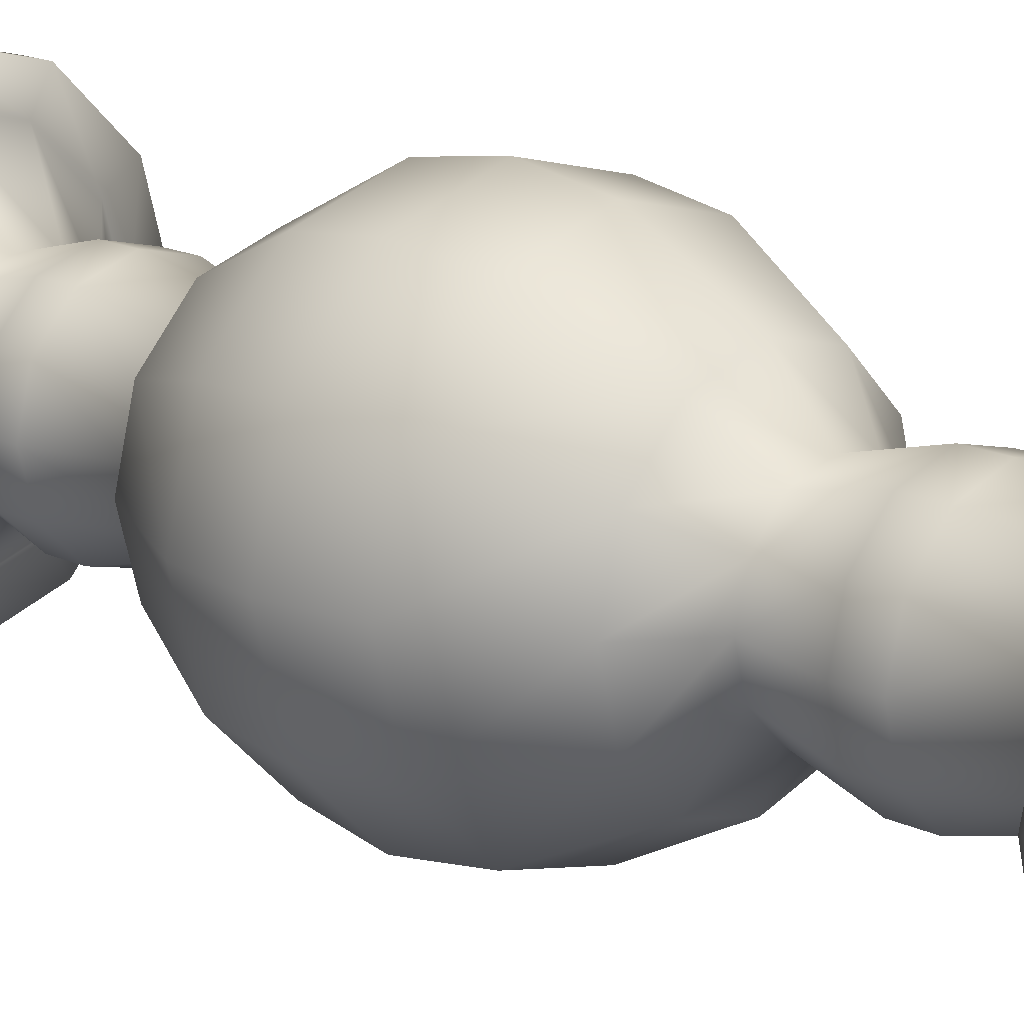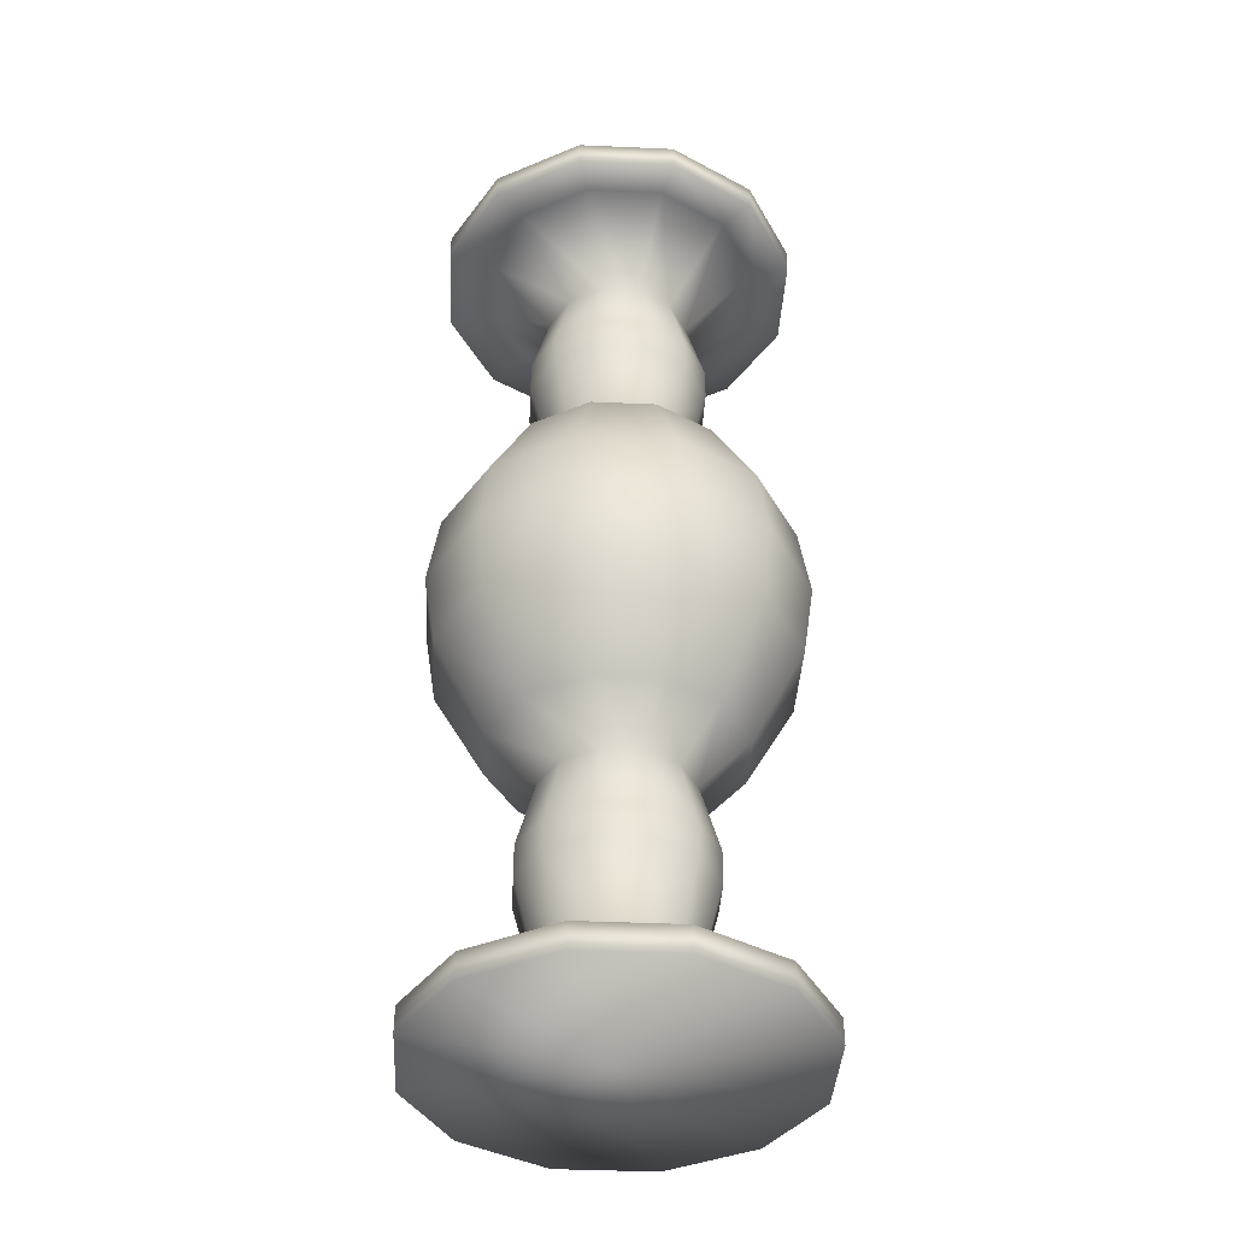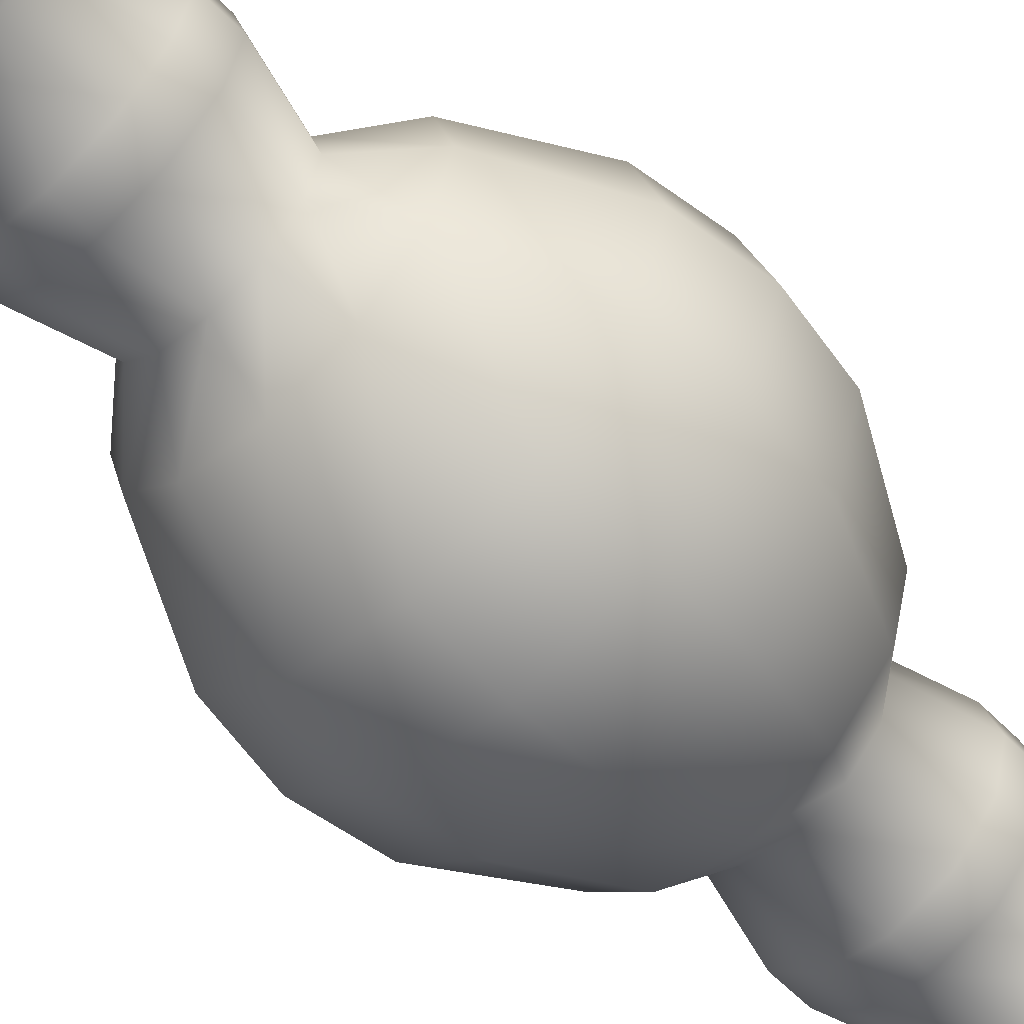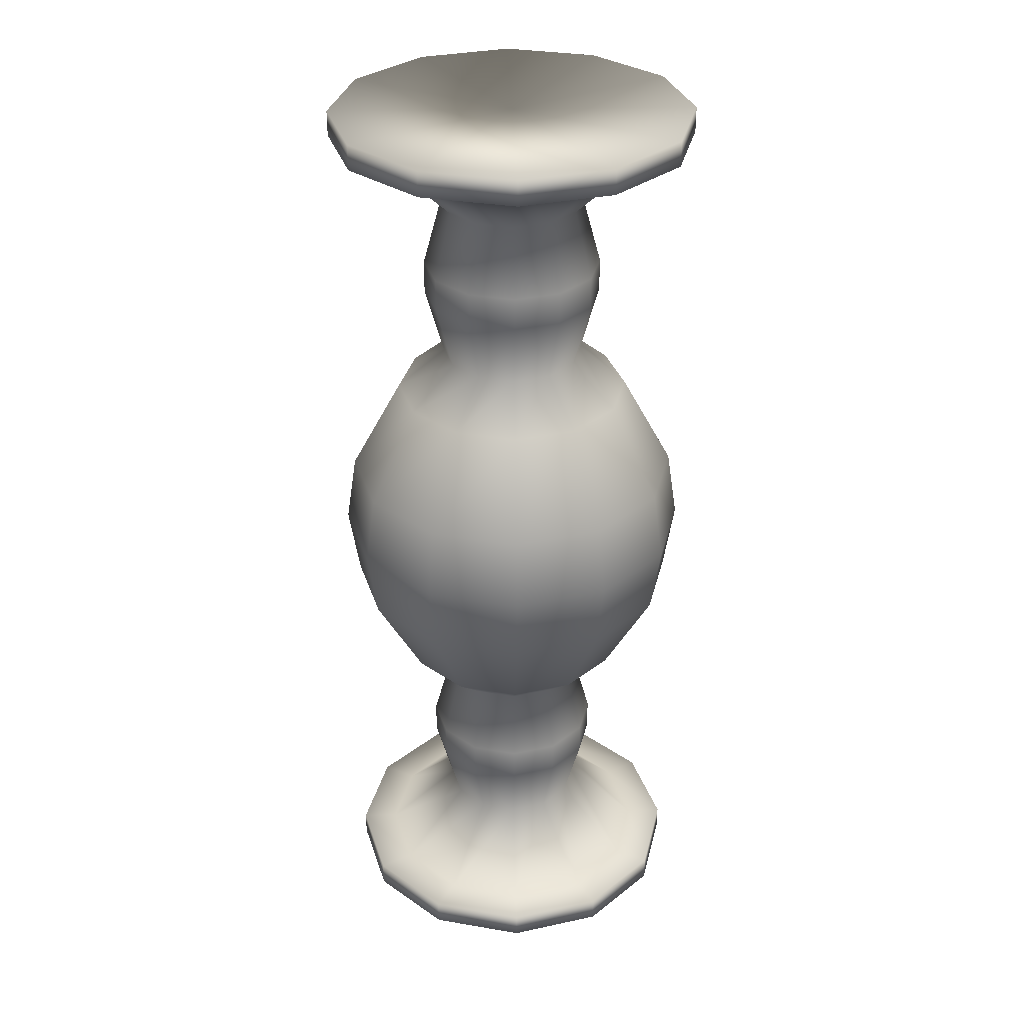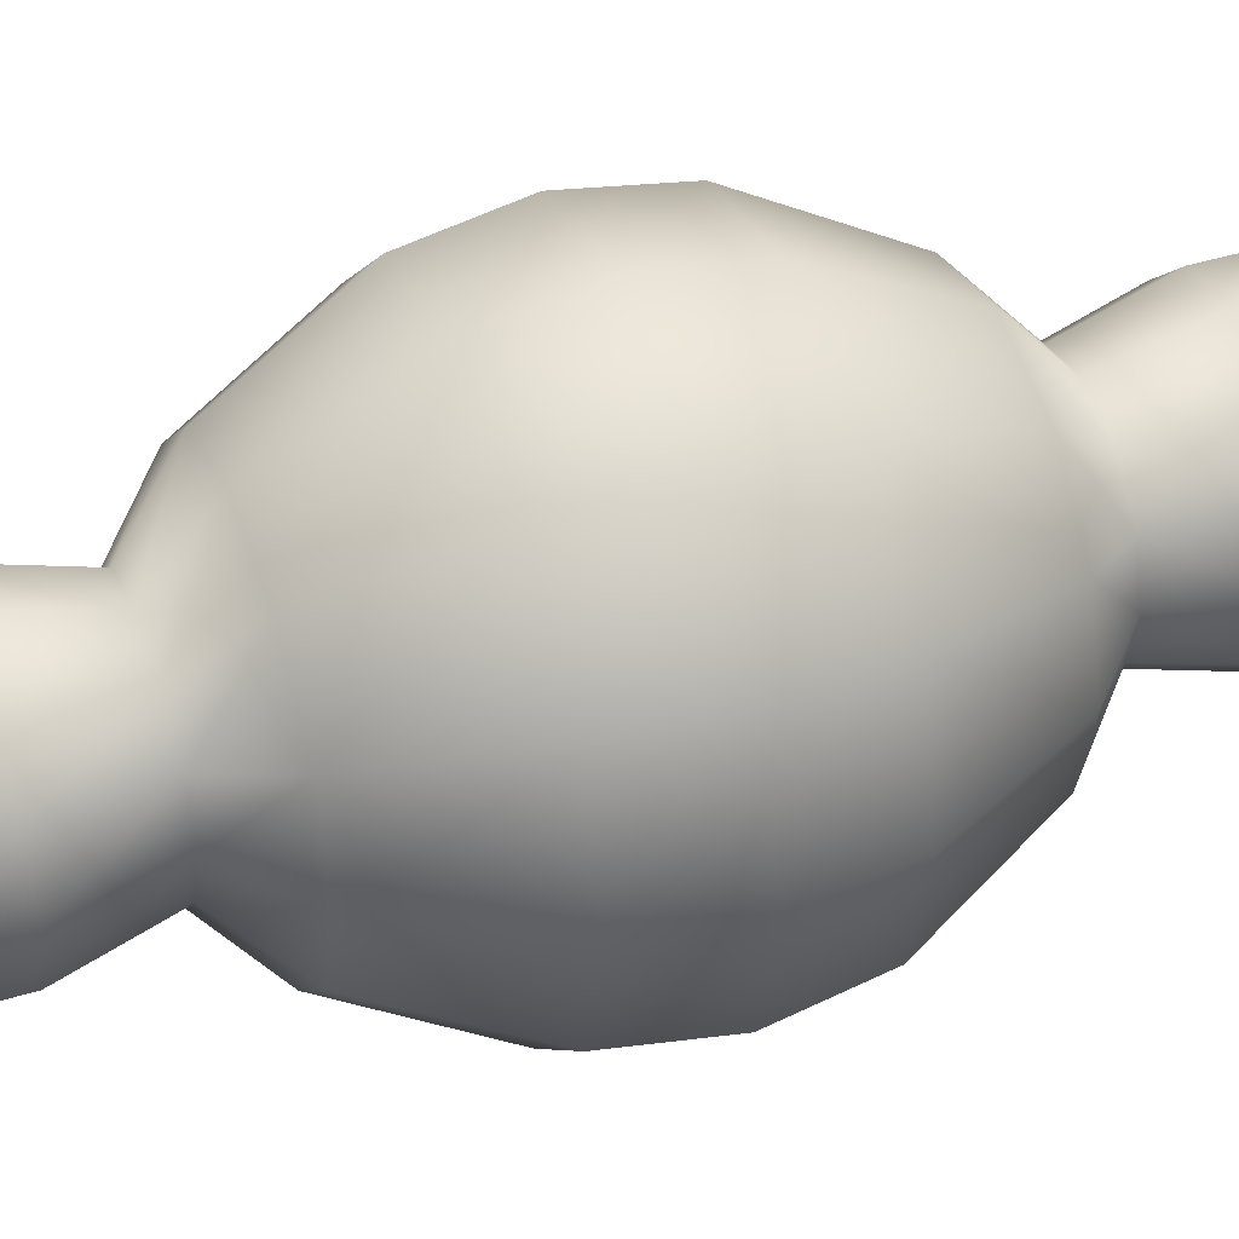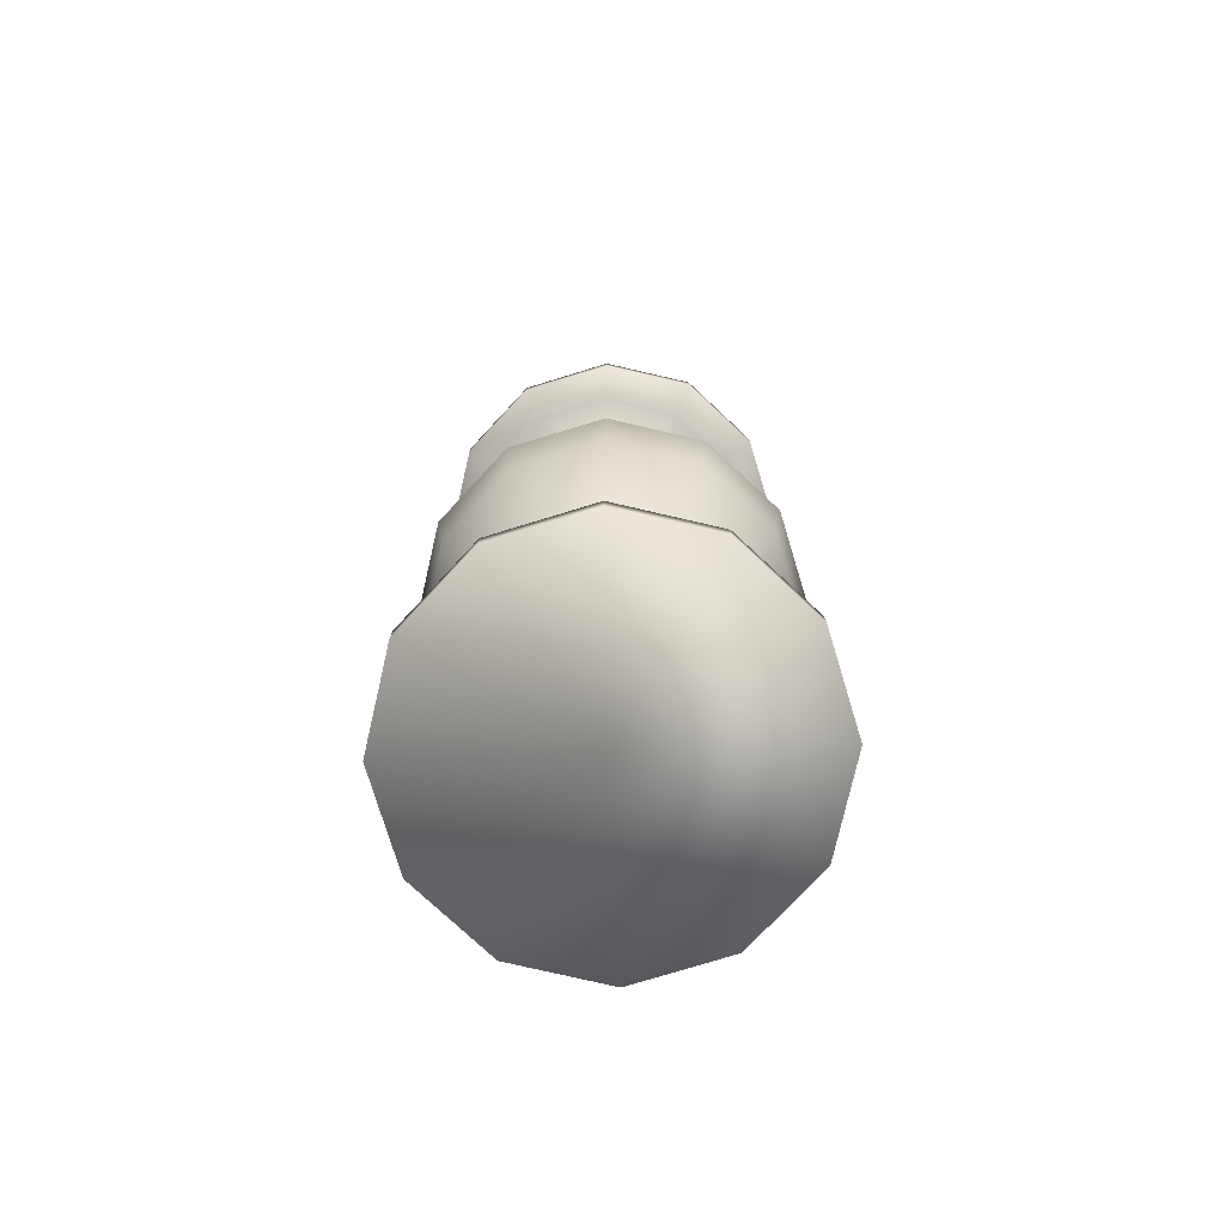
<metadata>
{"format":"obj","ext":"obj","renderer":"f3d","projection":"perspective","resolution":1024,"background":"white","views":[{"elev":17.4,"azim":-47.4,"up":"+Z"},{"elev":-40.2,"azim":-138.1,"up":"+Y"},{"elev":-60.5,"azim":-135.8,"up":"+Z"},{"elev":32.5,"azim":118.3,"up":"+Y"},{"elev":42.6,"azim":69.8,"up":"+Z"},{"elev":-77.4,"azim":2.0,"up":"+Y"}]}
</metadata>
<code>
o Vase_06
v 0 0 0
v 0.2376 0.0381 -0.1372
v 0.2744 0.0381 0
v 0.1372 0.0381 -0.2376
v 0 0.0381 -0.2744
v -0.1372 0.0381 -0.2376
v -0.2376 0.0381 -0.1372
v -0.2744 0.0381 0
v -0.2376 0.0381 0.1372
v -0.1372 0.0381 0.2376
v 0 0.0381 0.2744
v 0.1372 0.0381 0.2376
v 0.2376 0.0381 0.1372
v 0.1893 0.0381 -0.1093
v 0.2186 0.0381 0
v 0.1093 0.0381 -0.1893
v 0 0.0381 -0.2186
v -0.1093 0.0381 -0.1893
v -0.1893 0.0381 -0.1093
v -0.2186 0.0381 0
v -0.1893 0.0381 0.1093
v -0.1093 0.0381 0.1893
v 0 0.0381 0.2186
v 0.1093 0.0381 0.1893
v 0.1893 0.0381 0.1093
v 0.094 0.1419 -0.0543
v 0.1085 0.1419 0
v 0.0543 0.1419 -0.094
v 0 0.1419 -0.1085
v -0.0543 0.1419 -0.094
v -0.094 0.1419 -0.0543
v -0.1085 0.1419 0
v -0.094 0.1419 0.0543
v -0.0543 0.1419 0.094
v 0 0.1419 0.1085
v 0.0543 0.1419 0.094
v 0.094 0.1419 0.0543
v 0.1185 0.2457 -0.0684
v 0.1185 0.2951 -0.0684
v 0.1368 0.2951 0
v 0.1368 0.2457 0
v 0.0684 0.2457 -0.1185
v 0.0684 0.2951 -0.1185
v 0 0.2457 -0.1368
v 0 0.2951 -0.1368
v -0.0684 0.2457 -0.1185
v -0.0684 0.2951 -0.1185
v -0.1185 0.2457 -0.0684
v -0.1185 0.2951 -0.0684
v -0.1368 0.2457 0
v -0.1368 0.2951 0
v -0.1185 0.2457 0.0684
v -0.1185 0.2951 0.0684
v -0.0684 0.2457 0.1185
v -0.0684 0.2951 0.1185
v 0 0.2457 0.1368
v 0 0.2951 0.1368
v 0.0684 0.2457 0.1185
v 0.0684 0.2951 0.1185
v 0.1185 0.2457 0.0684
v 0.1185 0.2951 0.0684
v 0.094 0.3989 -0.0543
v 0.1085 0.3989 0
v 0.0543 0.3989 -0.094
v 0 0.3989 -0.1085
v -0.0543 0.3989 -0.094
v -0.094 0.3989 -0.0543
v -0.1085 0.3989 0
v -0.094 0.3989 0.0543
v -0.0543 0.3989 0.094
v 0 0.3989 0.1085
v 0.0543 0.3989 0.094
v 0.094 0.3989 0.0543
v 0.1576 0.461 -0.091
v 0.2247 0.6026 -0.1297
v 0.2595 0.6026 0
v 0.182 0.461 0
v 0.091 0.461 -0.1576
v 0.1297 0.6026 -0.2247
v 0 0.461 -0.182
v 0 0.6026 -0.2595
v -0.091 0.461 -0.1576
v -0.1297 0.6026 -0.2247
v -0.1576 0.461 -0.091
v -0.2247 0.6026 -0.1297
v -0.182 0.461 0
v -0.2595 0.6026 0
v -0.1576 0.461 0.091
v -0.2247 0.6026 0.1297
v -0.091 0.461 0.1576
v -0.1297 0.6026 0.2247
v 0 0.461 0.182
v 0 0.6026 0.2595
v 0.091 0.461 0.1576
v 0.1297 0.6026 0.2247
v 0.1576 0.461 0.091
v 0.2247 0.6026 0.1297
v 0.2387 0.7077 -0.1378
v 0.2756 0.7077 0
v 0.1378 0.7077 -0.2387
v 0 0.7077 -0.2756
v -0.1378 0.7077 -0.2387
v -0.2387 0.7077 -0.1378
v -0.2756 0.7077 0
v -0.2387 0.7077 0.1378
v -0.1378 0.7077 0.2387
v 0 0.7077 0.2756
v 0.1378 0.7077 0.2387
v 0.2387 0.7077 0.1378
v 0 1.415 0
v 0.2744 1.377 0
v 0.2376 1.377 -0.1372
v 0.1372 1.377 -0.2376
v 0 1.377 -0.2744
v -0.1372 1.377 -0.2376
v -0.2376 1.377 -0.1372
v -0.2744 1.377 0
v -0.2376 1.377 0.1372
v -0.1372 1.377 0.2376
v 0 1.377 0.2744
v 0.1372 1.377 0.2376
v 0.2376 1.377 0.1372
v 0.2186 1.377 0
v 0.1893 1.377 -0.1093
v 0.1093 1.377 -0.1893
v 0 1.377 -0.2186
v -0.1093 1.377 -0.1893
v -0.1893 1.377 -0.1093
v -0.2186 1.377 0
v -0.1893 1.377 0.1093
v -0.1093 1.377 0.1893
v 0 1.377 0.2186
v 0.1093 1.377 0.1893
v 0.1893 1.377 0.1093
v 0.1085 1.274 0
v 0.094 1.274 -0.0543
v 0.0543 1.274 -0.094
v 0 1.274 -0.1085
v -0.0543 1.274 -0.094
v -0.094 1.274 -0.0543
v -0.1085 1.274 0
v -0.094 1.274 0.0543
v -0.0543 1.274 0.094
v 0 1.274 0.1085
v 0.0543 1.274 0.094
v 0.094 1.274 0.0543
v 0.1185 1.17 -0.0684
v 0.1368 1.17 0
v 0.1368 1.12 0
v 0.1185 1.12 -0.0684
v 0.0684 1.17 -0.1185
v 0.0684 1.12 -0.1185
v 0 1.17 -0.1368
v 0 1.12 -0.1368
v -0.0684 1.17 -0.1185
v -0.0684 1.12 -0.1185
v -0.1185 1.17 -0.0684
v -0.1185 1.12 -0.0684
v -0.1368 1.17 0
v -0.1368 1.12 0
v -0.1185 1.17 0.0684
v -0.1185 1.12 0.0684
v -0.0684 1.17 0.1185
v -0.0684 1.12 0.1185
v 0 1.17 0.1368
v 0 1.12 0.1368
v 0.0684 1.17 0.1185
v 0.0684 1.12 0.1185
v 0.1185 1.17 0.0684
v 0.1185 1.12 0.0684
v 0.1085 1.017 0
v 0.094 1.017 -0.0543
v 0.0543 1.017 -0.094
v 0 1.017 -0.1085
v -0.0543 1.017 -0.094
v -0.094 1.017 -0.0543
v -0.1085 1.017 0
v -0.094 1.017 0.0543
v -0.0543 1.017 0.094
v 0 1.017 0.1085
v 0.0543 1.017 0.094
v 0.094 1.017 0.0543
v 0.1576 0.9545 -0.091
v 0.182 0.9545 0
v 0.2595 0.8128 0
v 0.2247 0.8128 -0.1297
v 0.091 0.9545 -0.1576
v 0.1297 0.8128 -0.2247
v 0 0.9545 -0.182
v 0 0.8128 -0.2595
v -0.091 0.9545 -0.1576
v -0.1297 0.8128 -0.2247
v -0.1576 0.9545 -0.091
v -0.2247 0.8128 -0.1297
v -0.182 0.9545 0
v -0.2595 0.8128 0
v -0.1576 0.9545 0.091
v -0.2247 0.8128 0.1297
v -0.091 0.9545 0.1576
v -0.1297 0.8128 0.2247
v 0 0.9545 0.182
v 0 0.8128 0.2595
v 0.091 0.9545 0.1576
v 0.1297 0.8128 0.2247
v 0.1576 0.9545 0.091
v 0.2247 0.8128 0.1297
v 0.2376 1.415 0.1372
v 0.2744 1.415 0
v 0 1.415 -0.2744
v -0.1372 1.415 -0.2376
v -0.2376 1.415 0.1372
v -0.1372 1.415 0.2376
v 0.1372 1.415 0.2376
v 0.2376 1.415 -0.1372
v -0.2376 1.415 -0.1372
v 0 1.415 0.2744
v 0.1372 1.415 -0.2376
v -0.2744 1.415 0
v 0.2376 -0 0.1372
v 0.1372 -0 0.2376
v -0.2376 -0 0.1372
v -0.2744 0 0
v 0 0 -0.2744
v 0.1372 0 -0.2376
v 0.2744 0 0
v 0 -0 0.2744
v -0.2376 0 -0.1372
v 0.2376 0 -0.1372
v -0.1372 -0 0.2376
v -0.1372 0 -0.2376
f 3 2 14 15
f 2 4 16 14
f 4 5 17 16
f 5 6 18 17
f 6 7 19 18
f 7 8 20 19
f 8 9 21 20
f 9 10 22 21
f 10 11 23 22
f 11 12 24 23
f 12 13 25 24
f 13 3 15 25
f 15 14 26 27
f 14 16 28 26
f 16 17 29 28
f 17 18 30 29
f 18 19 31 30
f 19 20 32 31
f 20 21 33 32
f 21 22 34 33
f 22 23 35 34
f 23 24 36 35
f 24 25 37 36
f 25 15 27 37
f 38 39 40 41
f 42 43 39 38
f 44 45 43 42
f 46 47 45 44
f 48 49 47 46
f 50 51 49 48
f 52 53 51 50
f 54 55 53 52
f 56 57 55 54
f 58 59 57 56
f 60 61 59 58
f 41 40 61 60
f 39 62 63 40
f 41 27 26 38
f 43 64 62 39
f 38 26 28 42
f 45 65 64 43
f 42 28 29 44
f 47 66 65 45
f 44 29 30 46
f 49 67 66 47
f 46 30 31 48
f 51 68 67 49
f 48 31 32 50
f 53 69 68 51
f 50 32 33 52
f 55 70 69 53
f 52 33 34 54
f 57 71 70 55
f 54 34 35 56
f 59 72 71 57
f 56 35 36 58
f 61 73 72 59
f 58 36 37 60
f 40 63 73 61
f 60 37 27 41
f 74 75 76 77
f 78 79 75 74
f 80 81 79 78
f 82 83 81 80
f 84 85 83 82
f 86 87 85 84
f 88 89 87 86
f 90 91 89 88
f 92 93 91 90
f 94 95 93 92
f 96 97 95 94
f 77 76 97 96
f 75 98 99 76
f 77 63 62 74
f 79 100 98 75
f 74 62 64 78
f 81 101 100 79
f 78 64 65 80
f 83 102 101 81
f 80 65 66 82
f 85 103 102 83
f 82 66 67 84
f 87 104 103 85
f 84 67 68 86
f 89 105 104 87
f 86 68 69 88
f 91 106 105 89
f 88 69 70 90
f 93 107 106 91
f 90 70 71 92
f 95 108 107 93
f 92 71 72 94
f 97 109 108 95
f 94 72 73 96
f 76 99 109 97
f 96 73 63 77
f 111 123 124 112
f 112 124 125 113
f 113 125 126 114
f 114 126 127 115
f 115 127 128 116
f 116 128 129 117
f 117 129 130 118
f 118 130 131 119
f 119 131 132 120
f 120 132 133 121
f 121 133 134 122
f 122 134 123 111
f 123 135 136 124
f 124 136 137 125
f 125 137 138 126
f 126 138 139 127
f 127 139 140 128
f 128 140 141 129
f 129 141 142 130
f 130 142 143 131
f 131 143 144 132
f 132 144 145 133
f 133 145 146 134
f 134 146 135 123
f 147 148 149 150
f 151 147 150 152
f 153 151 152 154
f 155 153 154 156
f 157 155 156 158
f 159 157 158 160
f 161 159 160 162
f 163 161 162 164
f 165 163 164 166
f 167 165 166 168
f 169 167 168 170
f 148 169 170 149
f 150 149 171 172
f 148 147 136 135
f 152 150 172 173
f 147 151 137 136
f 154 152 173 174
f 151 153 138 137
f 156 154 174 175
f 153 155 139 138
f 158 156 175 176
f 155 157 140 139
f 160 158 176 177
f 157 159 141 140
f 162 160 177 178
f 159 161 142 141
f 164 162 178 179
f 161 163 143 142
f 166 164 179 180
f 163 165 144 143
f 168 166 180 181
f 165 167 145 144
f 170 168 181 182
f 167 169 146 145
f 149 170 182 171
f 169 148 135 146
f 183 184 185 186
f 187 183 186 188
f 189 187 188 190
f 191 189 190 192
f 193 191 192 194
f 195 193 194 196
f 197 195 196 198
f 199 197 198 200
f 201 199 200 202
f 203 201 202 204
f 205 203 204 206
f 184 205 206 185
f 186 185 99 98
f 184 183 172 171
f 188 186 98 100
f 183 187 173 172
f 190 188 100 101
f 187 189 174 173
f 192 190 101 102
f 189 191 175 174
f 194 192 102 103
f 191 193 176 175
f 196 194 103 104
f 193 195 177 176
f 198 196 104 105
f 195 197 178 177
f 200 198 105 106
f 197 199 179 178
f 202 200 106 107
f 199 201 180 179
f 204 202 107 108
f 201 203 181 180
f 206 204 108 109
f 203 205 182 181
f 185 206 109 99
f 205 184 171 182
f 225 228 2 3
f 228 224 4 2
f 224 223 5 4
f 223 230 6 5
f 230 227 7 6
f 227 222 8 7
f 222 221 9 8
f 221 229 10 9
f 229 226 11 10
f 226 220 12 11
f 220 219 13 12
f 219 225 3 13
f 208 111 112 214
f 214 112 113 217
f 217 113 114 209
f 209 114 115 210
f 210 115 116 215
f 215 116 117 218
f 218 117 118 211
f 211 118 119 212
f 212 119 120 216
f 216 120 121 213
f 213 121 122 207
f 207 122 111 208
f 110 207 208
f 110 209 210
f 110 211 212
f 110 213 207
f 110 208 214
f 110 210 215
f 110 212 216
f 110 214 217
f 110 215 218
f 110 216 213
f 110 217 209
f 110 218 211
f 1 219 220
f 1 221 222
f 1 223 224
f 1 225 219
f 1 220 226
f 1 222 227
f 1 224 228
f 1 226 229
f 1 227 230
f 1 228 225
f 1 229 221
f 1 230 223

</code>
